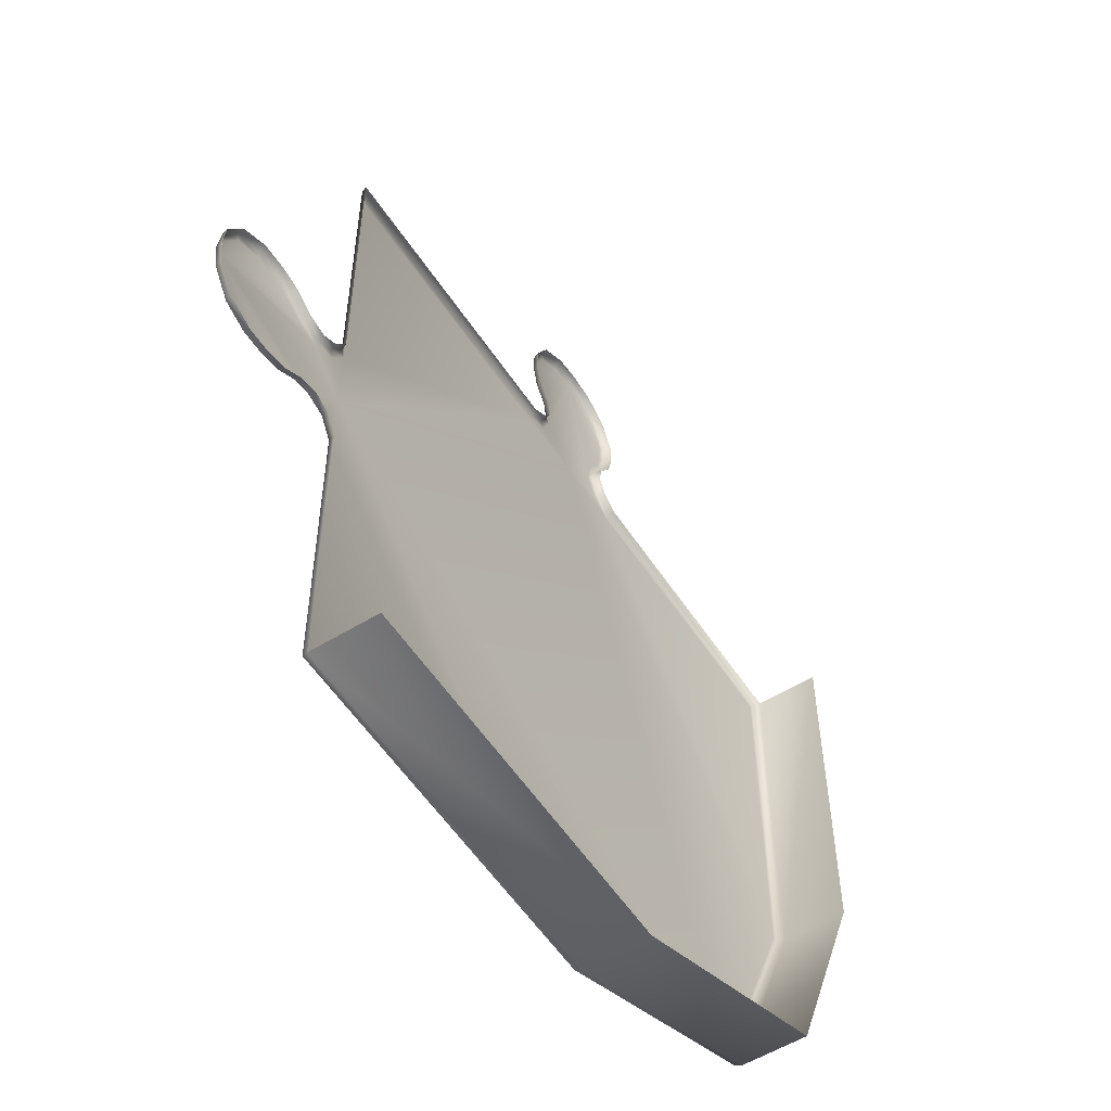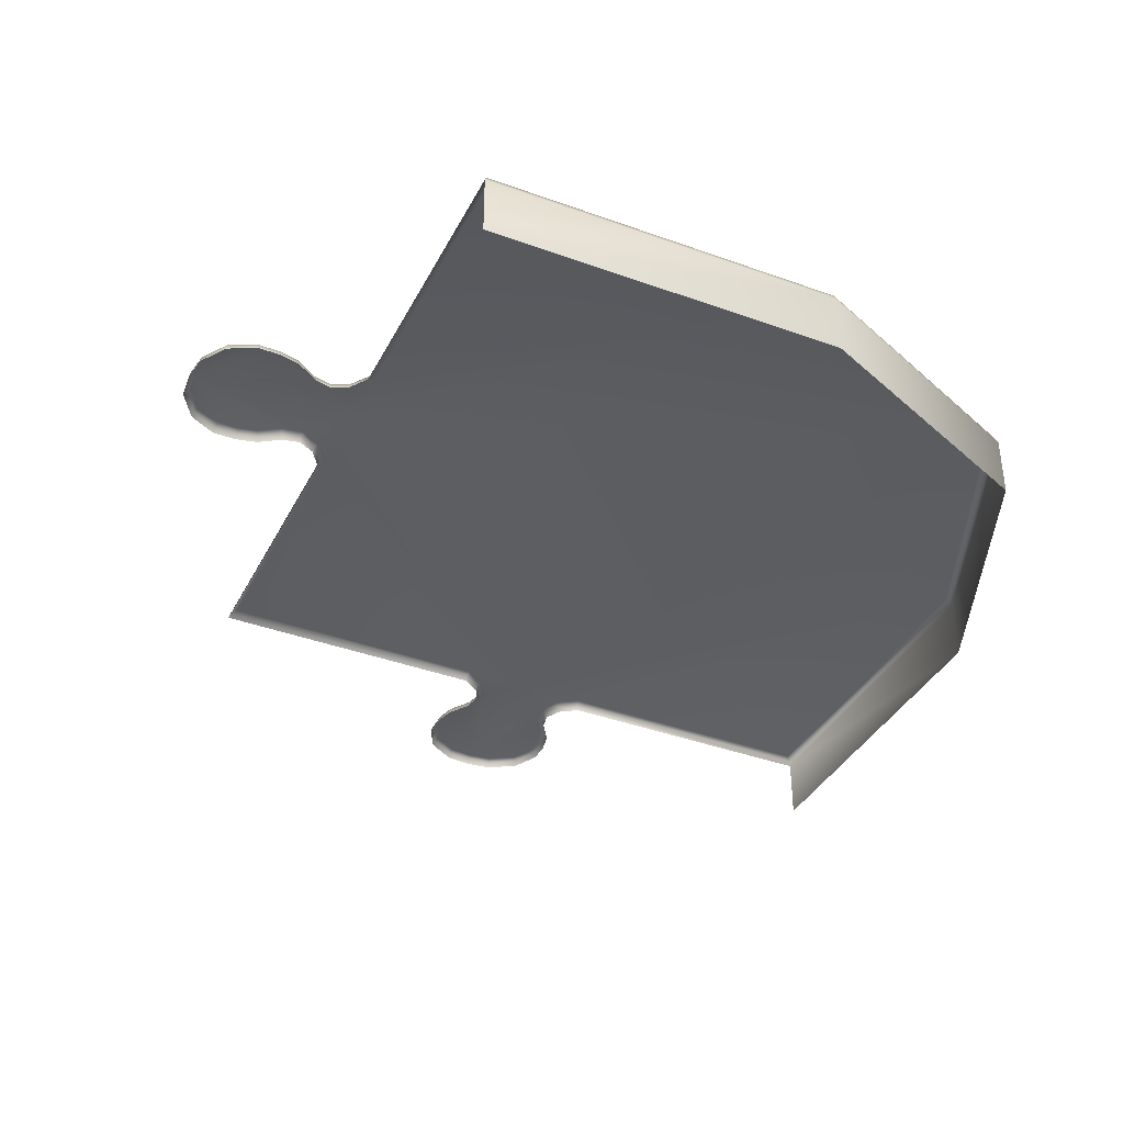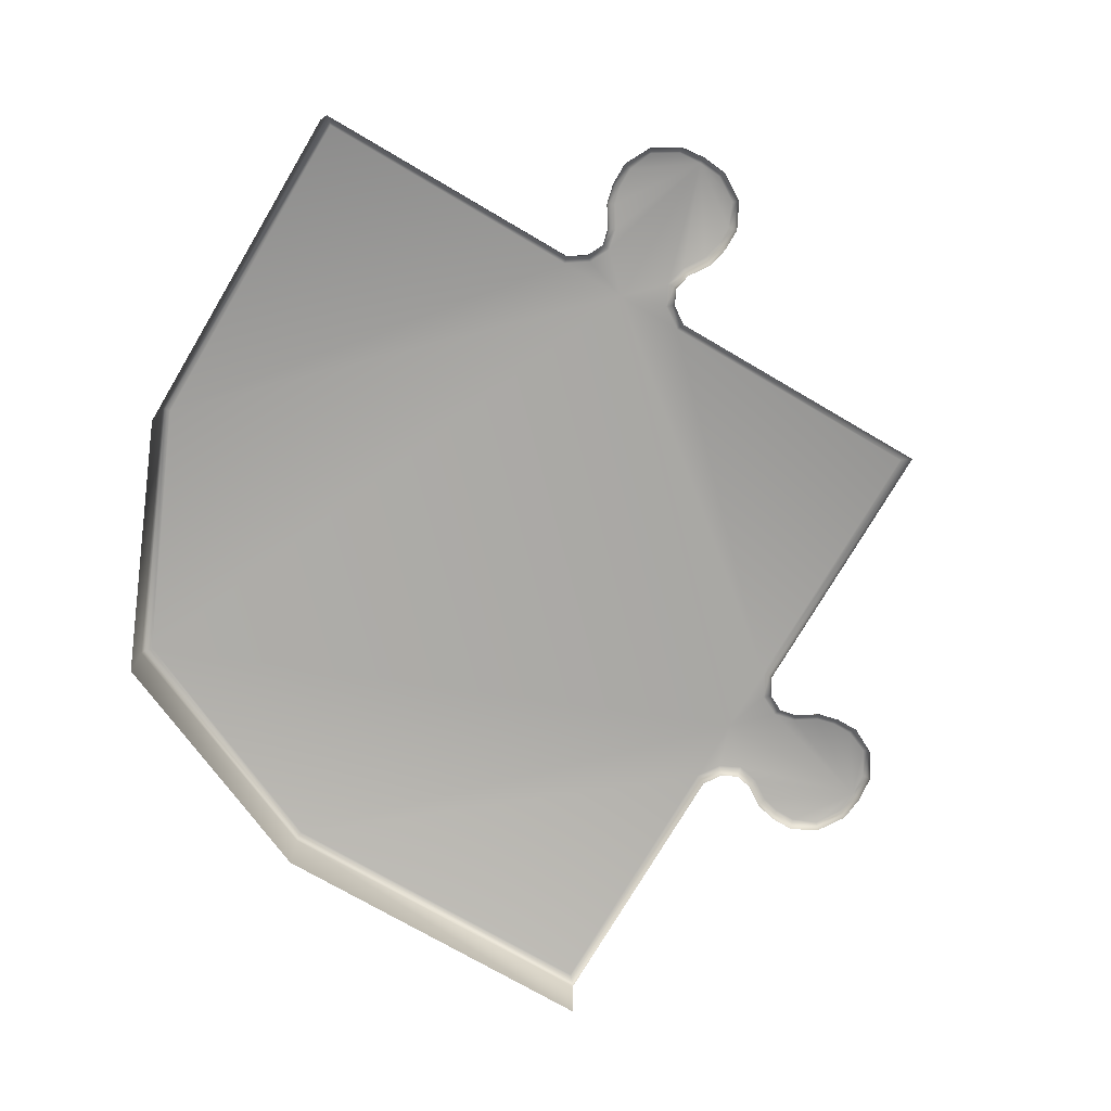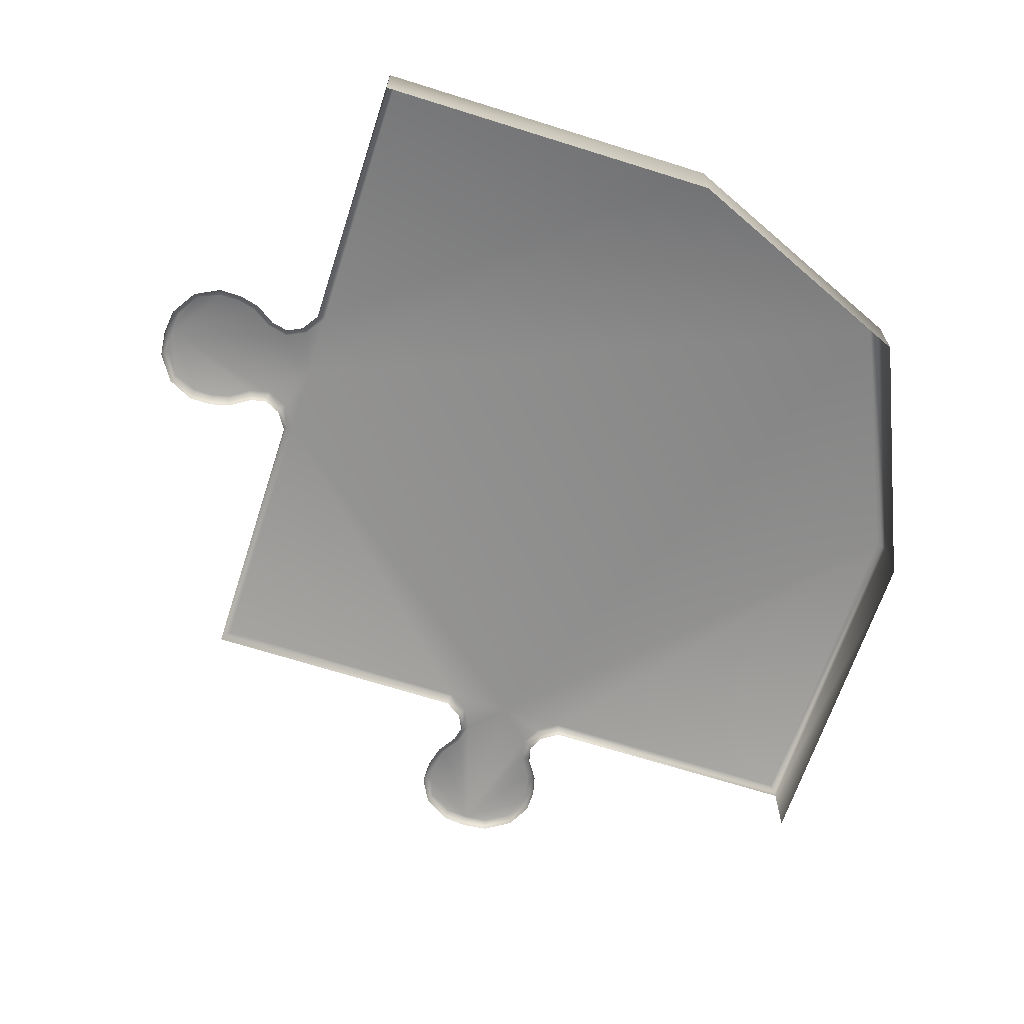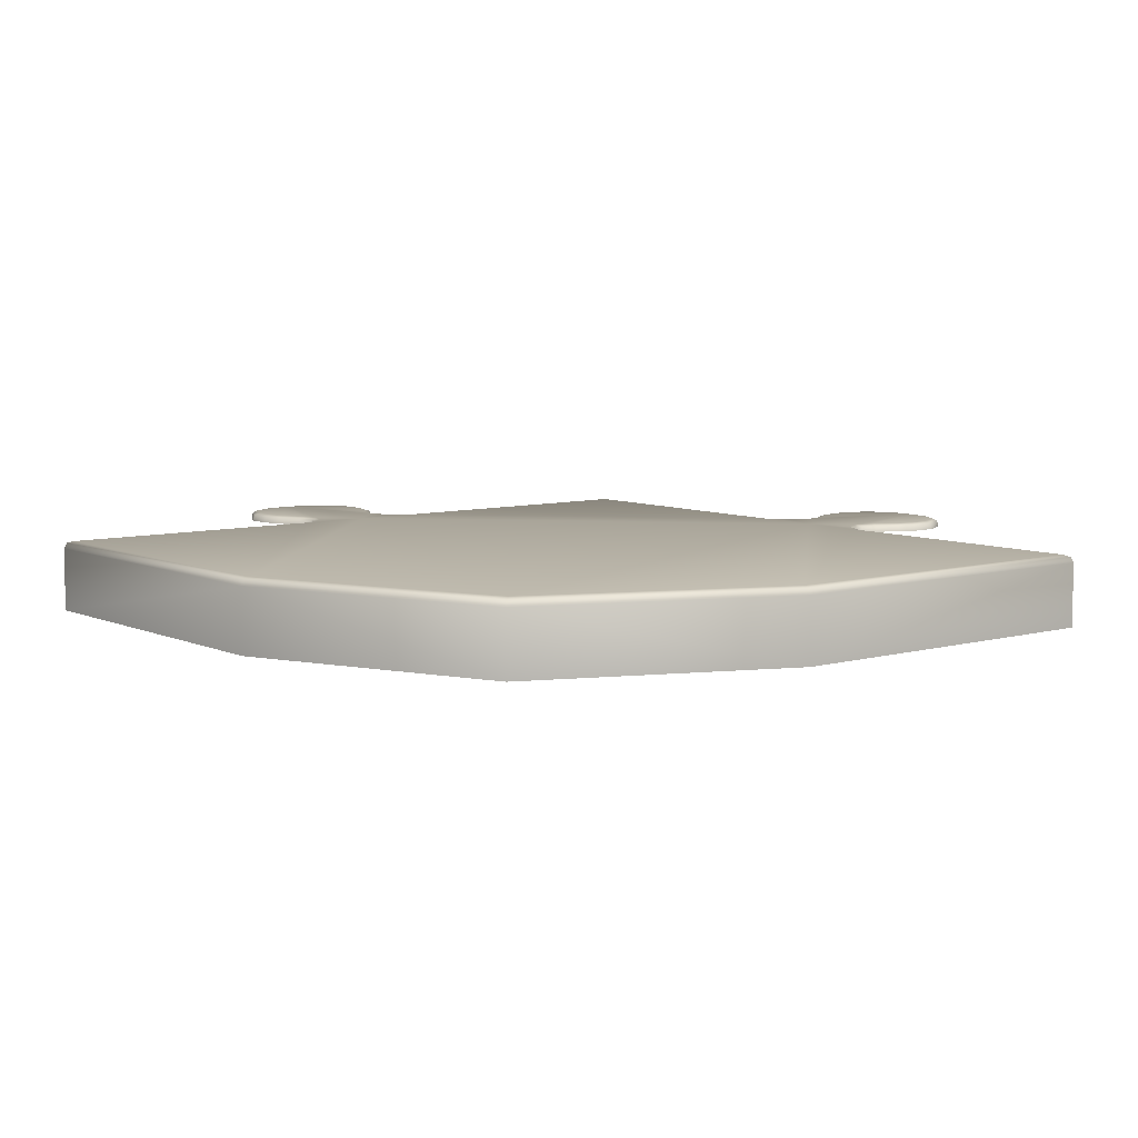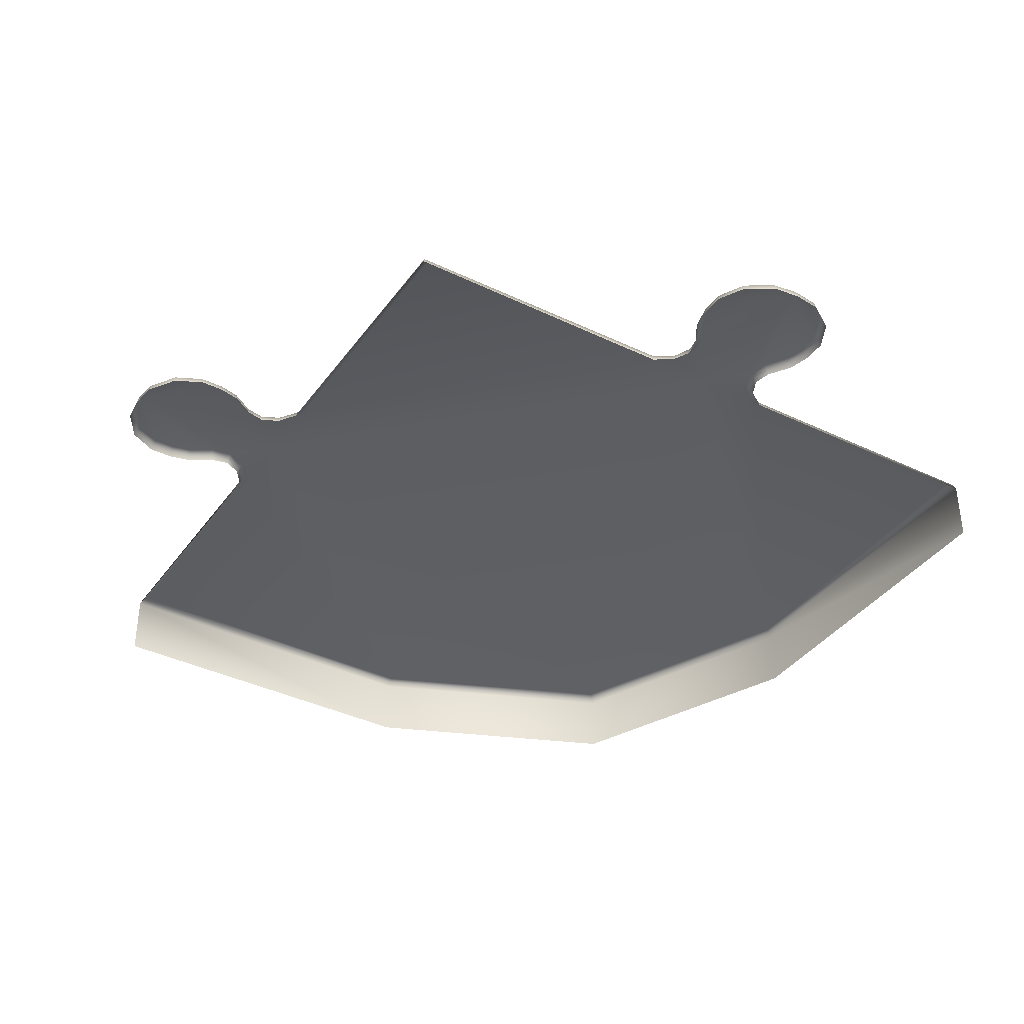
<metadata>
{"format":"obj","ext":"obj","renderer":"f3d","projection":"perspective","resolution":1024,"background":"white","views":[{"elev":-55.3,"azim":-57.1,"up":"+Z"},{"elev":-38.2,"azim":65.0,"up":"+Y"},{"elev":-74.8,"azim":-120.4,"up":"+Y"},{"elev":-66.4,"azim":72.1,"up":"+Y"},{"elev":7.4,"azim":141.5,"up":"+Y"},{"elev":-37.7,"azim":-31.7,"up":"+Y"}]}
</metadata>
<code>
v  273.7 -29.53 -273.7
v  273.7 23.03 -273.7
v  362.3 23.03 -65.03
v  362.3 -29.53 -65.03
v  360.2 23.03 230.3
v  360.5 27.79 -64.98
v  358.5 27.8 228.6
v  267.2 29.53 -267.2
v  355.8 29.53 -64.71
v  272 27.81 -272
v  64.95 -29.53 -362.3
v  64.95 23.03 -362.3
v  64.96 27.79 -360.5
v  64.9 29.53 -355.8
v  -230.3 -29.53 -360.2
v  -230.3 23.03 -360.2
v  -228.6 27.76 -358.4
v  -223.8 29.53 -353.7
v  360.2 -29.53 230.3
v  353.7 29.53 223.8
v  7.985 29.53 223.4
v  26.42 29.53 235.7
v  64.94 29.53 223.4
v  103.5 29.53 235.7
v  121.9 29.53 223.4
v  30.98 29.53 271.4
v  19.47 29.53 289.1
v  64.94 29.53 356.2
v  110.4 29.53 289.1
v  98.9 29.53 271.4
v  15.72 29.53 304.5
v  114.2 29.53 304.5
v  15.72 29.53 321.8
v  114.2 29.53 321.8
v  24 29.53 342.1
v  105.9 29.53 342.1
v  45.04 29.53 354.8
v  84.84 29.53 354.8
v  94.7 29.53 253.2
v  35.18 29.53 253.2
v  124 22.61 230.3
v  123.6 28.08 227.8
v  43.22 22.61 360
v  64.94 22.61 362.3
v  64.94 28.28 361.2
v  43.67 27.8 358.7
v  -230.3 22.61 230.3
v  5.884 22.61 230.3
v  6.288 28.2 229
v  -228.6 27.01 229
v  86.66 22.61 360
v  86.2 27.8 358.7
v  21.05 22.61 240.5
v  22.4 27.8 239.3
v  107.5 27.8 239.3
v  108.8 22.61 240.5
v  24.51 22.61 268.7
v  13.02 22.61 286.3
v  14.63 27.8 287
v  26.13 27.8 269.4
v  115.2 27.8 287
v  103.8 27.8 269.4
v  116.9 22.61 286.3
v  105.4 22.61 268.7
v  8.794 22.61 303.7
v  10.52 27.8 303.9
v  119.4 27.8 303.9
v  121.1 22.61 303.7
v  8.793 22.61 323.6
v  10.52 27.8 323.1
v  119.4 27.8 323.1
v  121.1 22.61 323.6
v  20.29 22.61 345.5
v  21.22 27.8 344.6
v  108.7 27.8 344.6
v  109.6 22.61 345.5
v  27.88 22.61 254.1
v  29.23 28.25 253.9
v  102 22.61 254.1
v  100.2 27.82 253.9
v  -223.4 29.53 223.4
v  -223.4 29.53 -121.9
v  -235.7 29.53 -103.5
v  -223.4 29.53 -64.94
v  -235.7 29.53 -26.42
v  -223.4 29.53 -7.97
v  -271.4 29.53 -98.9
v  -289.1 29.53 -110.4
v  -356.2 29.53 -64.94
v  -289.1 29.53 -19.47
v  -271.4 29.53 -30.98
v  -304.5 29.53 -114.2
v  -304.5 29.53 -15.72
v  -321.8 29.53 -114.2
v  -321.8 29.53 -15.72
v  -342.1 29.53 -105.9
v  -342.1 29.53 -24
v  -354.8 29.53 -84.84
v  -354.8 29.53 -45.04
v  -253.2 29.53 -35.18
v  -253.2 29.53 -94.7
v  -230.3 22.61 -5.884
v  -227.8 28.08 -6.319
v  -360 22.61 -86.66
v  -362.3 22.61 -64.94
v  -361.2 28.28 -64.94
v  -358.7 27.8 -86.21
v  -230.3 22.61 -124
v  -229 28.2 -123.6
v  -360 22.61 -43.22
v  -358.7 27.8 -43.67
v  -240.5 22.61 -108.8
v  -239.3 27.8 -107.5
v  -239.3 27.8 -22.4
v  -240.5 22.61 -21.05
v  -268.7 22.61 -105.4
v  -286.3 22.61 -116.9
v  -287 27.8 -115.2
v  -269.4 27.8 -103.8
v  -287 27.8 -14.63
v  -269.4 27.8 -26.13
v  -286.3 22.61 -13.02
v  -268.7 22.61 -24.51
v  -303.7 22.61 -121.1
v  -303.9 27.8 -119.4
v  -303.9 27.8 -10.52
v  -303.7 22.61 -8.794
v  -323.6 22.61 -121.1
v  -323.1 27.8 -119.4
v  -323.1 27.8 -10.52
v  -323.6 22.61 -8.794
v  -345.5 22.61 -109.6
v  -344.6 27.8 -108.7
v  -344.6 27.8 -21.22
v  -345.5 22.61 -20.29
v  -254.1 22.61 -102
v  -253.9 28.25 -100.6
v  -254.1 22.61 -27.88
v  -253.9 27.82 -29.68
o PuzzleCornerTopRightKnobs
g PuzzleCornerTopRightKnobs
f 1 2 3 4
f 5 3 6 7
f 8 9 6 10
f 2 1 11 12
f 10 2 12 13
f 8 10 13 14
f 11 15 16 12
f 12 16 17 13
f 13 17 18 14
f 3 5 19 4
f 3 2 10 6
f 9 20 7 6
f 21 22 23
f 23 24 25
f 26 27 28
f 28 29 30
f 27 31 28
f 28 32 29
f 31 33 28
f 28 34 32
f 33 35 28
f 28 36 34
f 35 37 28
f 28 38 36
f 23 28 39
f 23 22 40
f 24 23 39
f 39 28 30
f 28 40 26
f 28 23 40
f 41 5 7 42
f 43 44 45 46
f 47 48 49 50
f 44 51 52 45
f 48 53 54 49
f 22 21 49 54
f 25 24 55 42
f 56 41 42 55
f 57 58 59 60
f 27 26 60 59
f 30 29 61 62
f 63 64 62 61
f 58 65 66 59
f 31 27 59 66
f 29 32 67 61
f 68 63 61 67
f 65 69 70 66
f 33 31 66 70
f 32 34 71 67
f 72 68 67 71
f 69 73 74 70
f 35 33 70 74
f 34 36 75 71
f 76 72 71 75
f 73 43 46 74
f 37 35 74 46
f 28 37 46 45
f 38 28 45 52
f 36 38 52 75
f 51 76 75 52
f 77 57 60 78
f 64 79 80 62
f 53 77 78 54
f 40 22 54 78
f 24 39 80 55
f 79 56 55 80
f 39 30 62 80
f 26 40 78 60
f 20 25 42 7
f 21 81 50 49
f 82 83 84
f 84 85 86
f 87 88 89
f 89 90 91
f 88 92 89
f 89 93 90
f 92 94 89
f 89 95 93
f 94 96 89
f 89 97 95
f 96 98 89
f 89 99 97
f 84 89 100
f 84 83 101
f 85 84 100
f 100 89 91
f 89 101 87
f 89 84 101
f 102 47 50 103
f 104 105 106 107
f 16 108 109 17
f 105 110 111 106
f 108 112 113 109
f 83 82 109 113
f 86 85 114 103
f 115 102 103 114
f 116 117 118 119
f 88 87 119 118
f 91 90 120 121
f 122 123 121 120
f 117 124 125 118
f 92 88 118 125
f 90 93 126 120
f 127 122 120 126
f 124 128 129 125
f 94 92 125 129
f 93 95 130 126
f 131 127 126 130
f 128 132 133 129
f 96 94 129 133
f 95 97 134 130
f 135 131 130 134
f 132 104 107 133
f 98 96 133 107
f 89 98 107 106
f 99 89 106 111
f 97 99 111 134
f 110 135 134 111
f 136 116 119 137
f 123 138 139 121
f 112 136 137 113
f 101 83 113 137
f 85 100 139 114
f 138 115 114 139
f 100 91 121 139
f 87 101 137 119
f 81 86 103 50
f 82 18 17 109
f 21 23 84 86
f 23 25 9
f 25 20 9
f 21 86 81
f 82 84 14
f 82 14 18
f 23 8 84
f 8 14 84
f 23 9 8

</code>
